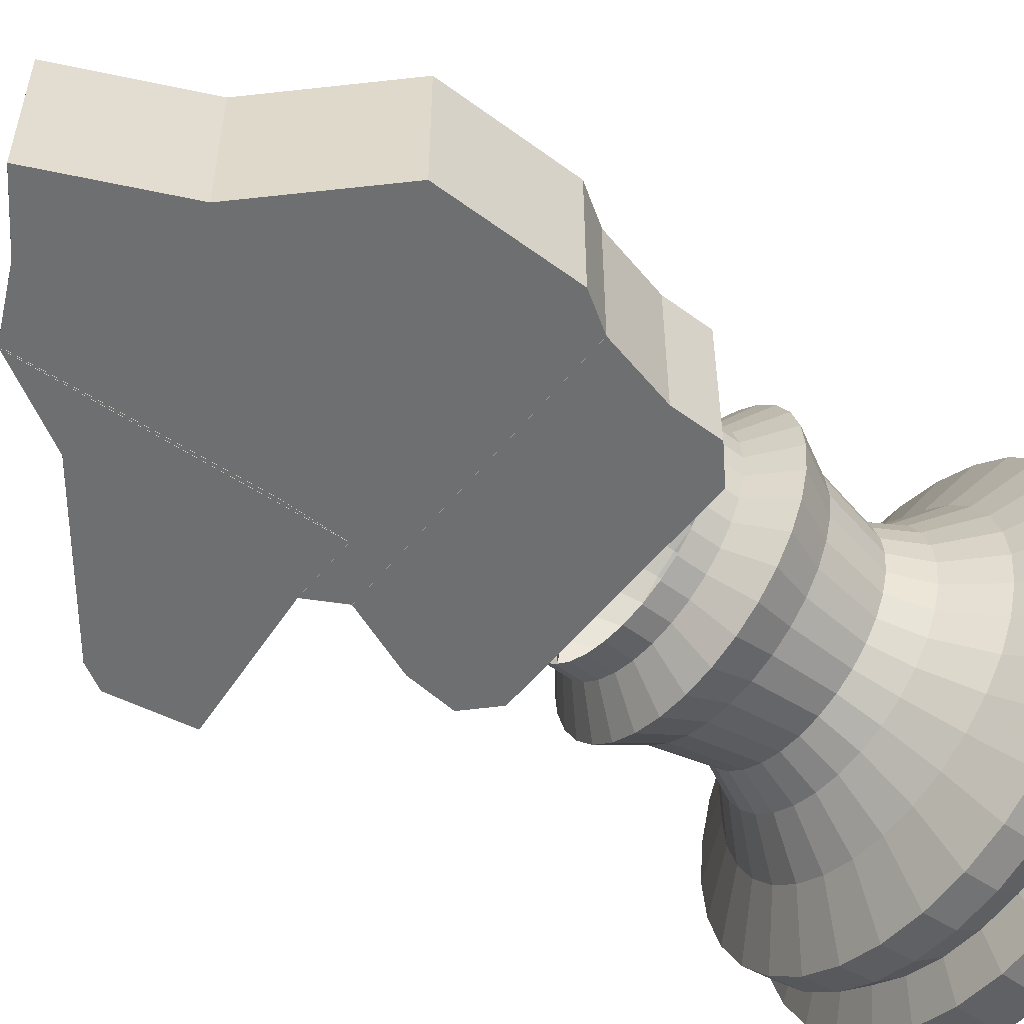
<metadata>
{"format":"obj","ext":"obj","renderer":"f3d","projection":"perspective","resolution":1024,"background":"white","views":[{"elev":-54.5,"azim":51.9,"up":"+Y"}]}
</metadata>
<code>
o Circle.004
v 0.000428 0.4655 0.008279
v -0.1271 0.4529 0.008279
v -0.2498 0.4157 0.008279
v -0.3629 0.3553 0.008279
v -0.462 0.274 0.008279
v -0.5433 0.1749 0.008279
v -0.6037 0.06183 0.008279
v -0.6409 -0.06085 0.008279
v -0.6535 -0.1884 0.008279
v -0.6409 -0.316 0.008279
v -0.6037 -0.4387 0.008279
v -0.5433 -0.5517 0.008279
v -0.462 -0.6508 0.008279
v -0.3629 -0.7321 0.008279
v -0.2498 -0.7926 0.008279
v -0.1271 -0.8298 0.008279
v 0.000428 -0.8423 0.008279
v 0.128 -0.8298 0.008279
v 0.2507 -0.7926 0.008279
v 0.3637 -0.7321 0.008279
v 0.4628 -0.6508 0.008279
v 0.5441 -0.5517 0.008279
v 0.6046 -0.4387 0.008279
v 0.6418 -0.316 0.008279
v 0.6544 -0.1884 0.008279
v 0.6418 -0.06085 0.008279
v 0.6046 0.06183 0.008279
v 0.5441 0.1749 0.008279
v 0.4628 0.274 0.008279
v 0.3637 0.3553 0.008279
v 0.2507 0.4157 0.008279
v 0.128 0.4529 0.008279
v 0.000428 0.4655 0.1288
v -0.1271 0.4529 0.1288
v -0.2498 0.4157 0.1288
v -0.3629 0.3553 0.1288
v -0.462 0.274 0.1288
v -0.5433 0.1749 0.1288
v -0.6037 0.06183 0.1288
v -0.6409 -0.06085 0.1288
v -0.6535 -0.1884 0.1288
v -0.6409 -0.316 0.1288
v -0.6037 -0.4387 0.1288
v -0.5433 -0.5517 0.1288
v -0.462 -0.6508 0.1288
v -0.3629 -0.7321 0.1288
v -0.2498 -0.7926 0.1288
v -0.1271 -0.8298 0.1288
v 0.000428 -0.8423 0.1288
v 0.128 -0.8298 0.1288
v 0.2507 -0.7926 0.1288
v 0.3637 -0.7321 0.1288
v 0.4628 -0.6508 0.1288
v 0.5441 -0.5517 0.1288
v 0.6046 -0.4387 0.1288
v 0.6418 -0.316 0.1288
v 0.6544 -0.1884 0.1288
v 0.6418 -0.06085 0.1288
v 0.6046 0.06183 0.1288
v 0.5441 0.1749 0.1288
v 0.4628 0.274 0.1288
v 0.3637 0.3553 0.1288
v 0.2507 0.4157 0.1288
v 0.128 0.4529 0.1288
v 0.000428 0.3656 0.1677
v -0.1077 0.355 0.1677
v -0.2116 0.3234 0.1677
v -0.3074 0.2722 0.1677
v -0.3913 0.2033 0.1677
v -0.4602 0.1194 0.1677
v -0.5114 0.0236 0.1677
v -0.543 -0.08033 0.1677
v -0.5536 -0.1884 0.1677
v -0.543 -0.2965 0.1677
v -0.5114 -0.4004 0.1677
v -0.4602 -0.4962 0.1677
v -0.3913 -0.5802 0.1677
v -0.3074 -0.6491 0.1677
v -0.2116 -0.7003 0.1677
v -0.1077 -0.7318 0.1677
v 0.000428 -0.7425 0.1677
v 0.1085 -0.7318 0.1677
v 0.2124 -0.7003 0.1677
v 0.3082 -0.6491 0.1677
v 0.3922 -0.5802 0.1677
v 0.4611 -0.4962 0.1677
v 0.5123 -0.4004 0.1677
v 0.5438 -0.2965 0.1677
v 0.5545 -0.1884 0.1677
v 0.5438 -0.08033 0.1677
v 0.5123 0.0236 0.1677
v 0.4611 0.1194 0.1677
v 0.3922 0.2033 0.1677
v 0.3082 0.2722 0.1677
v 0.2124 0.3234 0.1677
v 0.1085 0.355 0.1677
v 0.000428 0.418 0.2416
v -0.1179 0.4063 0.2416
v -0.2316 0.3718 0.2416
v -0.3365 0.3158 0.2416
v -0.4284 0.2404 0.2416
v -0.5038 0.1485 0.2416
v -0.5598 0.04365 0.2416
v -0.5943 -0.07011 0.2416
v -0.606 -0.1884 0.2416
v -0.5943 -0.3067 0.2416
v -0.5598 -0.4205 0.2416
v -0.5038 -0.5253 0.2416
v -0.4284 -0.6172 0.2416
v -0.3365 -0.6926 0.2416
v -0.2316 -0.7487 0.2416
v -0.1179 -0.7832 0.2416
v 0.000428 -0.7948 0.2416
v 0.1187 -0.7832 0.2416
v 0.2325 -0.7487 0.2416
v 0.3373 -0.6926 0.2416
v 0.4292 -0.6172 0.2416
v 0.5046 -0.5253 0.2416
v 0.5607 -0.4205 0.2416
v 0.5952 -0.3067 0.2416
v 0.6068 -0.1884 0.2416
v 0.5952 -0.07011 0.2416
v 0.5607 0.04365 0.2416
v 0.5046 0.1485 0.2416
v 0.4292 0.2404 0.2416
v 0.3373 0.3158 0.2416
v 0.2325 0.3718 0.2416
v 0.1187 0.4063 0.2416
v 0.000428 0.4271 0.331
v -0.1197 0.4153 0.331
v -0.2351 0.3803 0.331
v -0.3416 0.3234 0.331
v -0.4348 0.2468 0.331
v -0.5114 0.1536 0.331
v -0.5683 0.04714 0.331
v -0.6033 -0.06833 0.331
v -0.6151 -0.1884 0.331
v -0.6033 -0.3085 0.331
v -0.5683 -0.424 0.331
v -0.5114 -0.5304 0.331
v -0.4348 -0.6237 0.331
v -0.3416 -0.7002 0.331
v -0.2351 -0.7571 0.331
v -0.1197 -0.7922 0.331
v 0.000428 -0.804 0.331
v 0.1205 -0.7922 0.331
v 0.236 -0.7571 0.331
v 0.3424 -0.7002 0.331
v 0.4357 -0.6237 0.331
v 0.5122 -0.5304 0.331
v 0.5691 -0.424 0.331
v 0.6042 -0.3085 0.331
v 0.616 -0.1884 0.331
v 0.6042 -0.06833 0.331
v 0.5691 0.04715 0.331
v 0.5122 0.1536 0.331
v 0.4357 0.2468 0.331
v 0.3424 0.3234 0.331
v 0.236 0.3803 0.331
v 0.1205 0.4153 0.331
v 0.000428 0.2612 0.4127
v -0.08729 0.2526 0.4127
v -0.1716 0.227 0.4127
v -0.2494 0.1854 0.4127
v -0.3175 0.1295 0.4127
v -0.3734 0.06139 0.4127
v -0.415 -0.01635 0.4127
v -0.4406 -0.1007 0.4127
v -0.4492 -0.1884 0.4127
v -0.4406 -0.2761 0.4127
v -0.415 -0.3605 0.4127
v -0.3734 -0.4382 0.4127
v -0.3175 -0.5064 0.4127
v -0.2494 -0.5623 0.4127
v -0.1716 -0.6038 0.4127
v -0.08729 -0.6294 0.4127
v 0.000428 -0.6381 0.4127
v 0.08815 -0.6294 0.4127
v 0.1725 -0.6038 0.4127
v 0.2502 -0.5623 0.4127
v 0.3184 -0.5064 0.4127
v 0.3743 -0.4382 0.4127
v 0.4158 -0.3605 0.4127
v 0.4414 -0.2761 0.4127
v 0.4501 -0.1884 0.4127
v 0.4414 -0.1007 0.4127
v 0.4158 -0.01635 0.4127
v 0.3743 0.06139 0.4127
v 0.3184 0.1295 0.4127
v 0.2502 0.1854 0.4127
v 0.1725 0.227 0.4127
v 0.08815 0.2526 0.4127
v 0.000428 0.1534 0.5177
v -0.06626 0.1468 0.5177
v -0.1304 0.1274 0.5177
v -0.1895 0.09581 0.5177
v -0.2413 0.05329 0.5177
v -0.2838 0.001493 0.5177
v -0.3154 -0.05761 0.5177
v -0.3348 -0.1217 0.5177
v -0.3414 -0.1884 0.5177
v -0.3348 -0.2551 0.5177
v -0.3154 -0.3192 0.5177
v -0.2838 -0.3783 0.5177
v -0.2413 -0.4301 0.5177
v -0.1895 -0.4726 0.5177
v -0.1304 -0.5042 0.5177
v -0.06626 -0.5237 0.5177
v 0.000428 -0.5303 0.5177
v 0.06712 -0.5237 0.5177
v 0.1312 -0.5042 0.5177
v 0.1903 -0.4726 0.5177
v 0.2421 -0.4301 0.5177
v 0.2847 -0.3783 0.5177
v 0.3162 -0.3192 0.5177
v 0.3357 -0.2551 0.5177
v 0.3423 -0.1884 0.5177
v 0.3357 -0.1217 0.5177
v 0.3162 -0.05761 0.5177
v 0.2847 0.001493 0.5177
v 0.2421 0.05329 0.5177
v 0.1903 0.09581 0.5177
v 0.1312 0.1274 0.5177
v 0.06712 0.1468 0.5177
v 0.000428 0.1061 0.6149
v -0.05703 0.1004 0.6149
v -0.1123 0.08369 0.6149
v -0.1632 0.05647 0.6149
v -0.2078 0.01984 0.6149
v -0.2445 -0.02479 0.6149
v -0.2717 -0.07571 0.6149
v -0.2884 -0.131 0.6149
v -0.2941 -0.1884 0.6149
v -0.2884 -0.2459 0.6149
v -0.2717 -0.3011 0.6149
v -0.2445 -0.352 0.6149
v -0.2078 -0.3967 0.6149
v -0.1632 -0.4333 0.6149
v -0.1123 -0.4605 0.6149
v -0.05703 -0.4773 0.6149
v 0.000428 -0.4829 0.6149
v 0.05789 -0.4773 0.6149
v 0.1131 -0.4605 0.6149
v 0.1641 -0.4333 0.6149
v 0.2087 -0.3967 0.6149
v 0.2453 -0.352 0.6149
v 0.2725 -0.3011 0.6149
v 0.2893 -0.2459 0.6149
v 0.295 -0.1884 0.6149
v 0.2893 -0.131 0.6149
v 0.2725 -0.07571 0.6149
v 0.2453 -0.02479 0.6149
v 0.2087 0.01984 0.6149
v 0.1641 0.05647 0.6149
v 0.1131 0.08369 0.6149
v 0.05789 0.1004 0.6149
v 0.000428 0.1448 0.7976
v -0.06458 0.1384 0.7976
v -0.1271 0.1194 0.7976
v -0.1847 0.08863 0.7976
v -0.2352 0.04719 0.7976
v -0.2766 -0.003303 0.7976
v -0.3074 -0.06091 0.7976
v -0.3264 -0.1234 0.7976
v -0.3328 -0.1884 0.7976
v -0.3264 -0.2534 0.7976
v -0.3074 -0.3159 0.7976
v -0.2766 -0.3735 0.7976
v -0.2352 -0.424 0.7976
v -0.1847 -0.4655 0.7976
v -0.1271 -0.4963 0.7976
v -0.06458 -0.5152 0.7976
v 0.000428 -0.5216 0.7976
v 0.06543 -0.5152 0.7976
v 0.1279 -0.4963 0.7976
v 0.1855 -0.4655 0.7976
v 0.236 -0.424 0.7976
v 0.2775 -0.3735 0.7976
v 0.3083 -0.3159 0.7976
v 0.3272 -0.2534 0.7976
v 0.3336 -0.1884 0.7976
v 0.3272 -0.1234 0.7976
v 0.3083 -0.06091 0.7976
v 0.2775 -0.003302 0.7976
v 0.236 0.04719 0.7976
v 0.1855 0.08863 0.7976
v 0.1279 0.1194 0.7976
v 0.06543 0.1384 0.7976
v 0.000428 0.2073 0.9143
v -0.07676 0.1996 0.9143
v -0.151 0.1771 0.9143
v -0.2194 0.1406 0.9143
v -0.2794 0.09136 0.9143
v -0.3286 0.0314 0.9143
v -0.3651 -0.037 0.9143
v -0.3876 -0.1112 0.9143
v -0.3952 -0.1884 0.9143
v -0.3876 -0.2656 0.9143
v -0.3651 -0.3398 0.9143
v -0.3286 -0.4082 0.9143
v -0.2794 -0.4682 0.9143
v -0.2194 -0.5174 0.9143
v -0.151 -0.554 0.9143
v -0.07676 -0.5765 0.9143
v 0.000428 -0.5841 0.9143
v 0.07762 -0.5765 0.9143
v 0.1518 -0.554 0.9143
v 0.2203 -0.5174 0.9143
v 0.2802 -0.4682 0.9143
v 0.3294 -0.4082 0.9143
v 0.366 -0.3398 0.9143
v 0.3885 -0.2656 0.9143
v 0.3961 -0.1884 0.9143
v 0.3885 -0.1112 0.9143
v 0.366 -0.037 0.9143
v 0.3294 0.0314 0.9143
v 0.2802 0.09136 0.9143
v 0.2203 0.1406 0.9143
v 0.1518 0.1771 0.9143
v 0.07762 0.1996 0.9143
v 0.000428 0.1081 0.9921
v -0.05743 0.1024 0.9921
v -0.1131 0.08557 0.9921
v -0.1643 0.05817 0.9921
v -0.2093 0.02128 0.9921
v -0.2462 -0.02365 0.9921
v -0.2736 -0.07493 0.9921
v -0.2904 -0.1306 0.9921
v -0.2961 -0.1884 0.9921
v -0.2904 -0.2463 0.9921
v -0.2736 -0.3019 0.9921
v -0.2462 -0.3532 0.9921
v -0.2093 -0.3981 0.9921
v -0.1643 -0.435 0.9921
v -0.1131 -0.4624 0.9921
v -0.05743 -0.4793 0.9921
v 0.000428 -0.485 0.9921
v 0.05828 -0.4793 0.9921
v 0.1139 -0.4624 0.9921
v 0.1652 -0.435 0.9921
v 0.2101 -0.3981 0.9921
v 0.247 -0.3532 0.9921
v 0.2744 -0.3019 0.9921
v 0.2913 -0.2463 0.9921
v 0.297 -0.1884 0.9921
v 0.2913 -0.1306 0.9921
v 0.2744 -0.07493 0.9921
v 0.247 -0.02365 0.9921
v 0.2101 0.02129 0.9921
v 0.1652 0.05817 0.9921
v 0.1139 0.08557 0.9921
v 0.05828 0.1024 0.9921
v 0.000428 0.1081 1.066
v -0.05743 0.1024 1.066
v -0.1131 0.08557 1.066
v -0.1643 0.05817 1.066
v -0.2093 0.02128 1.066
v -0.2462 -0.02365 1.066
v -0.2736 -0.07493 1.066
v -0.2904 -0.1306 1.066
v -0.2961 -0.1884 1.066
v -0.2904 -0.2463 1.066
v -0.2736 -0.3019 1.066
v -0.2462 -0.3532 1.066
v -0.2093 -0.3981 1.066
v -0.1643 -0.435 1.066
v -0.1131 -0.4624 1.066
v -0.05743 -0.4793 1.066
v 0.000428 -0.485 1.066
v 0.05828 -0.4793 1.066
v 0.1139 -0.4624 1.066
v 0.1652 -0.435 1.066
v 0.2101 -0.3981 1.066
v 0.247 -0.3532 1.066
v 0.2744 -0.3019 1.066
v 0.2913 -0.2463 1.066
v 0.297 -0.1884 1.066
v 0.2913 -0.1306 1.066
v 0.2744 -0.07493 1.066
v 0.247 -0.02365 1.066
v 0.2101 0.02129 1.066
v 0.1652 0.05817 1.066
v 0.1139 0.08557 1.066
v 0.05828 0.1024 1.066
v -0.1962 -0.385 1.07
v -0.1962 0.008162 1.07
v 0.197 0.008162 1.07
v 0.197 -0.385 1.07
v -0.1962 -0.385 1.463
v -0.1962 0.008162 1.463
v 0.197 0.008162 1.463
v 0.197 -0.385 1.463
v -0.3593 -0.385 1.07
v -0.3593 0.008162 1.07
v -0.3462 -0.385 1.463
v -0.3462 0.008162 1.463
v -0.1962 0.008162 1.274
v -0.1962 0.008162 1.143
v -0.1962 -0.385 1.143
v -0.1962 -0.385 1.274
v 0.197 0.008162 1.274
v 0.197 0.008162 1.143
v 0.197 -0.385 1.274
v 0.197 -0.385 1.143
v -0.4212 0.008162 1.274
v -0.4343 0.008162 1.143
v -0.4343 -0.385 1.143
v -0.4212 -0.385 1.274
v 0.4427 -0.385 1.463
v 0.4427 0.008162 1.463
v 0.317 -0.385 1.07
v 0.317 0.008162 1.07
v 0.3977 -0.385 1.143
v 0.3977 -0.385 1.274
v 0.3977 0.008162 1.143
v 0.3977 0.008162 1.274
v -0.2273 -0.385 1.557
v 0.4427 -0.3842 1.463
v -0.3986 -0.385 1.557
v 0.5018 -0.385 1.557
v -0.2273 -0.385 1.557
v -0.3986 -0.385 1.557
v -0.2695 -0.385 2.331
v 0.2247 -0.385 2.198
v 0.5018 -0.385 1.92
v -0.3462 -0.3842 1.463
v -0.2273 -0.385 1.729
v 0.197 -0.3842 1.463
v -0.7906 -0.385 1.518
v -0.8295 -0.385 1.729
v -0.2662 -0.385 2.334
v -0.3986 -0.385 2.104
v -0.7906 -0.385 1.797
v -0.1962 -0.3842 1.463
v 0.06897 -0.385 2.528
v -0.09466 -0.385 2.414
v -0.1962 0.01245 1.463
v 0.197 0.01245 1.463
v -0.3462 0.01245 1.463
v 0.4427 0.01245 1.463
v -0.2273 0.01245 1.557
v 0.2214 0.01245 1.557
v -0.3986 0.01245 1.557
v 0.5018 0.01245 1.557
v -0.2273 0.01245 1.557
v -0.3986 0.01245 1.557
v -0.2695 0.01245 2.331
v 0.2247 0.01245 2.198
v 0.5018 0.01245 1.92
v 0.08205 0.01245 1.557
v -0.2273 0.01245 1.729
v -0.3986 0.01245 1.729
v -0.7906 0.01245 1.518
v -0.8295 0.01245 1.729
v -0.2662 0.01245 2.334
v -0.3986 0.01245 2.104
v -0.7906 0.01245 1.797
v -0.06754 0.01245 1.557
v 0.06897 0.01245 2.528
v -0.09466 0.01245 2.414
v -0.2273 -0.3842 1.557
v 0.2214 -0.3842 1.557
v -0.3986 -0.3842 1.557
v 0.5018 -0.3842 1.557
v -0.2273 -0.3842 1.557
v -0.3986 -0.3842 1.557
v -0.2695 -0.3842 2.331
v 0.2247 -0.3842 2.198
v 0.5018 -0.3842 1.92
v 0.08205 -0.3842 1.557
v -0.2273 -0.3842 1.729
v -0.3986 -0.3842 1.729
v -0.7906 -0.3842 1.518
v -0.8295 -0.3842 1.729
v -0.2662 -0.3842 2.334
v -0.3986 -0.3842 2.104
v -0.7906 -0.3842 1.797
v -0.06754 -0.3842 1.557
v 0.06897 -0.3842 2.528
v -0.09466 -0.3842 2.414
f 30 29 61 62
f 25 24 56 57
f 20 19 51 52
f 15 14 46 47
f 10 9 41 42
f 5 4 36 37
f 31 30 62 63
f 26 25 57 58
f 21 20 52 53
f 16 15 47 48
f 11 10 42 43
f 6 5 37 38
f 32 31 63 64
f 27 26 58 59
f 22 21 53 54
f 17 16 48 49
f 12 11 43 44
f 7 6 38 39
f 2 1 33 34
f 1 32 64 33
f 28 27 59 60
f 23 22 54 55
f 18 17 49 50
f 13 12 44 45
f 8 7 39 40
f 3 2 34 35
f 29 28 60 61
f 24 23 55 56
f 19 18 50 51
f 14 13 45 46
f 9 8 40 41
f 4 3 35 36
f 61 60 92 93
f 56 55 87 88
f 51 50 82 83
f 46 45 77 78
f 41 40 72 73
f 36 35 67 68
f 62 61 93 94
f 57 56 88 89
f 52 51 83 84
f 47 46 78 79
f 42 41 73 74
f 37 36 68 69
f 63 62 94 95
f 58 57 89 90
f 53 52 84 85
f 48 47 79 80
f 43 42 74 75
f 38 37 69 70
f 64 63 95 96
f 59 58 90 91
f 54 53 85 86
f 49 48 80 81
f 44 43 75 76
f 39 38 70 71
f 34 33 65 66
f 33 64 96 65
f 60 59 91 92
f 55 54 86 87
f 50 49 81 82
f 45 44 76 77
f 40 39 71 72
f 35 34 66 67
f 96 95 127 128
f 91 90 122 123
f 86 85 117 118
f 81 80 112 113
f 76 75 107 108
f 71 70 102 103
f 66 65 97 98
f 65 96 128 97
f 92 91 123 124
f 87 86 118 119
f 82 81 113 114
f 77 76 108 109
f 72 71 103 104
f 67 66 98 99
f 93 92 124 125
f 88 87 119 120
f 83 82 114 115
f 78 77 109 110
f 73 72 104 105
f 68 67 99 100
f 94 93 125 126
f 89 88 120 121
f 84 83 115 116
f 79 78 110 111
f 74 73 105 106
f 69 68 100 101
f 95 94 126 127
f 90 89 121 122
f 85 84 116 117
f 80 79 111 112
f 75 74 106 107
f 70 69 101 102
f 100 99 131 132
f 126 125 157 158
f 121 120 152 153
f 116 115 147 148
f 111 110 142 143
f 106 105 137 138
f 101 100 132 133
f 127 126 158 159
f 122 121 153 154
f 117 116 148 149
f 112 111 143 144
f 107 106 138 139
f 102 101 133 134
f 128 127 159 160
f 123 122 154 155
f 118 117 149 150
f 113 112 144 145
f 108 107 139 140
f 103 102 134 135
f 98 97 129 130
f 97 128 160 129
f 124 123 155 156
f 119 118 150 151
f 114 113 145 146
f 109 108 140 141
f 104 103 135 136
f 99 98 130 131
f 125 124 156 157
f 120 119 151 152
f 115 114 146 147
f 110 109 141 142
f 105 104 136 137
f 135 134 166 167
f 130 129 161 162
f 129 160 192 161
f 156 155 187 188
f 151 150 182 183
f 146 145 177 178
f 141 140 172 173
f 136 135 167 168
f 131 130 162 163
f 157 156 188 189
f 152 151 183 184
f 147 146 178 179
f 142 141 173 174
f 137 136 168 169
f 132 131 163 164
f 158 157 189 190
f 153 152 184 185
f 148 147 179 180
f 143 142 174 175
f 138 137 169 170
f 133 132 164 165
f 159 158 190 191
f 154 153 185 186
f 149 148 180 181
f 144 143 175 176
f 139 138 170 171
f 134 133 165 166
f 160 159 191 192
f 155 154 186 187
f 150 149 181 182
f 145 144 176 177
f 140 139 171 172
f 170 169 201 202
f 165 164 196 197
f 191 190 222 223
f 186 185 217 218
f 181 180 212 213
f 176 175 207 208
f 171 170 202 203
f 166 165 197 198
f 192 191 223 224
f 187 186 218 219
f 182 181 213 214
f 177 176 208 209
f 172 171 203 204
f 167 166 198 199
f 162 161 193 194
f 161 192 224 193
f 188 187 219 220
f 183 182 214 215
f 178 177 209 210
f 173 172 204 205
f 168 167 199 200
f 163 162 194 195
f 189 188 220 221
f 184 183 215 216
f 179 178 210 211
f 174 173 205 206
f 169 168 200 201
f 164 163 195 196
f 190 189 221 222
f 185 184 216 217
f 180 179 211 212
f 175 174 206 207
f 205 204 236 237
f 200 199 231 232
f 195 194 226 227
f 221 220 252 253
f 216 215 247 248
f 211 210 242 243
f 206 205 237 238
f 201 200 232 233
f 196 195 227 228
f 222 221 253 254
f 217 216 248 249
f 212 211 243 244
f 207 206 238 239
f 202 201 233 234
f 197 196 228 229
f 223 222 254 255
f 218 217 249 250
f 213 212 244 245
f 208 207 239 240
f 203 202 234 235
f 198 197 229 230
f 224 223 255 256
f 219 218 250 251
f 214 213 245 246
f 209 208 240 241
f 204 203 235 236
f 199 198 230 231
f 194 193 225 226
f 193 224 256 225
f 220 219 251 252
f 215 214 246 247
f 210 209 241 242
f 240 239 271 272
f 235 234 266 267
f 230 229 261 262
f 256 255 287 288
f 251 250 282 283
f 246 245 277 278
f 241 240 272 273
f 236 235 267 268
f 231 230 262 263
f 226 225 257 258
f 225 256 288 257
f 252 251 283 284
f 247 246 278 279
f 242 241 273 274
f 237 236 268 269
f 232 231 263 264
f 227 226 258 259
f 253 252 284 285
f 248 247 279 280
f 243 242 274 275
f 238 237 269 270
f 233 232 264 265
f 228 227 259 260
f 254 253 285 286
f 249 248 280 281
f 244 243 275 276
f 239 238 270 271
f 234 233 265 266
f 229 228 260 261
f 255 254 286 287
f 250 249 281 282
f 245 244 276 277
f 275 274 306 307
f 270 269 301 302
f 265 264 296 297
f 260 259 291 292
f 286 285 317 318
f 281 280 312 313
f 276 275 307 308
f 271 270 302 303
f 266 265 297 298
f 261 260 292 293
f 287 286 318 319
f 282 281 313 314
f 277 276 308 309
f 272 271 303 304
f 267 266 298 299
f 262 261 293 294
f 288 287 319 320
f 283 282 314 315
f 278 277 309 310
f 273 272 304 305
f 268 267 299 300
f 263 262 294 295
f 258 257 289 290
f 257 288 320 289
f 284 283 315 316
f 279 278 310 311
f 274 273 305 306
f 269 268 300 301
f 264 263 295 296
f 259 258 290 291
f 285 284 316 317
f 280 279 311 312
f 310 309 341 342
f 305 304 336 337
f 300 299 331 332
f 295 294 326 327
f 290 289 321 322
f 289 320 352 321
f 316 315 347 348
f 311 310 342 343
f 306 305 337 338
f 301 300 332 333
f 296 295 327 328
f 291 290 322 323
f 317 316 348 349
f 312 311 343 344
f 307 306 338 339
f 302 301 333 334
f 297 296 328 329
f 292 291 323 324
f 318 317 349 350
f 313 312 344 345
f 308 307 339 340
f 303 302 334 335
f 298 297 329 330
f 293 292 324 325
f 319 318 350 351
f 314 313 345 346
f 309 308 340 341
f 304 303 335 336
f 299 298 330 331
f 294 293 325 326
f 320 319 351 352
f 315 314 346 347
f 345 344 376 377
f 340 339 371 372
f 335 334 366 367
f 330 329 361 362
f 325 324 356 357
f 351 350 382 383
f 346 345 377 378
f 341 340 372 373
f 336 335 367 368
f 331 330 362 363
f 326 325 357 358
f 352 351 383 384
f 347 346 378 379
f 342 341 373 374
f 337 336 368 369
f 332 331 363 364
f 327 326 358 359
f 322 321 353 354
f 321 352 384 353
f 348 347 379 380
f 343 342 374 375
f 338 337 369 370
f 333 332 364 365
f 328 327 359 360
f 323 322 354 355
f 349 348 380 381
f 344 343 375 376
f 339 338 370 371
f 334 333 365 366
f 329 328 360 361
f 324 323 355 356
f 350 349 381 382
f 389 390 396 395
f 398 402 387 386
f 403 404 413 414
f 404 399 385 388
f 385 386 387 388
f 392 391 390 389
f 407 406 394 393
f 398 386 394 406
f 386 385 393 394
f 400 389 395 408
f 390 391 401 397
f 397 401 402 398
f 391 392 409 410
f 401 391 410 416
f 392 389 400 403
f 403 400 399 404
f 395 396 405 408
f 408 405 406 407
f 390 397 405 396
f 397 398 406 405
f 385 399 407 393
f 399 400 408 407
f 415 413 411 412
f 392 403 414 409
f 387 402 415 412
f 402 401 416 415
f 404 388 411 413
f 388 387 412 411
f 410 409 414 416
f 416 414 413 415
f 430 429 453 454
f 392 409 440 438
f 432 433 457 456
f 419 417 421 422
f 395 389 437 439
f 435 436 460 459
f 409 420 444 440
f 420 425 449 444
f 421 427 451 445
f 431 432 456 455
f 424 435 459 448
f 422 421 445 446
f 438 440 444 442
f 439 437 441 443
f 437 438 442 450 458 441
f 442 444 449 448
f 450 442 448 459
f 441 458 460 447
f 446 445 451 452
f 446 452 454 453
f 454 452 456 457
f 452 451 455 456
f 458 450 459 460
f 423 417 441 447
f 436 423 447 460
f 433 430 454 457
f 425 424 448 449
f 419 395 439 443
f 417 419 443 441
f 427 431 455 451
f 429 422 446 453
f 389 392 438 437
f 428 418 464 462
f 426 434 461 463
f 434 428 462 470 478 461
f 462 464 469 468
f 470 462 468 479
f 461 478 480 467
f 466 465 471 472
f 466 472 474 473
f 474 472 476 477
f 472 471 475 476
f 478 470 479 480

</code>
